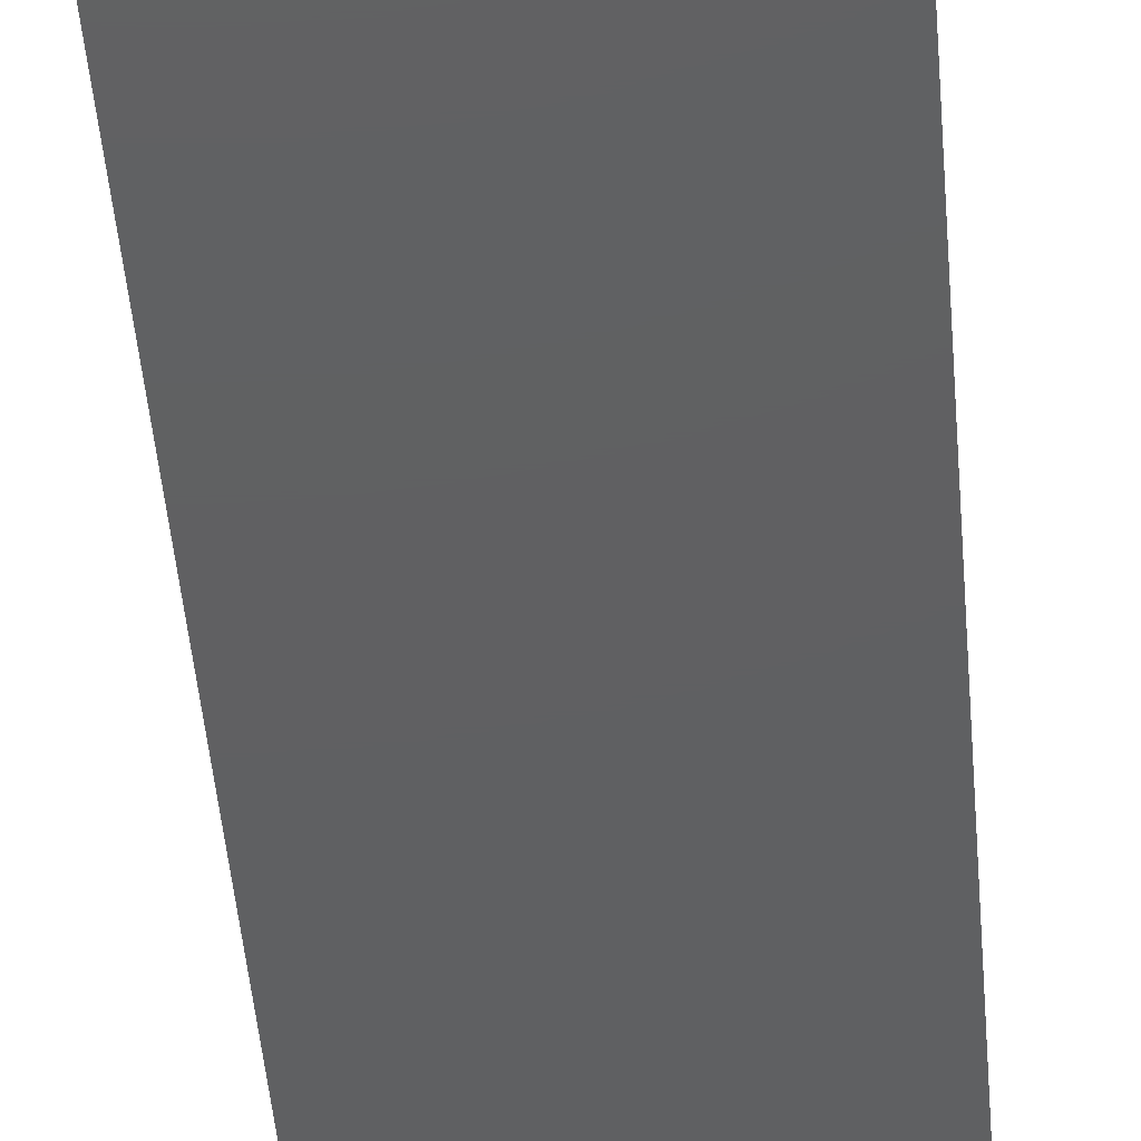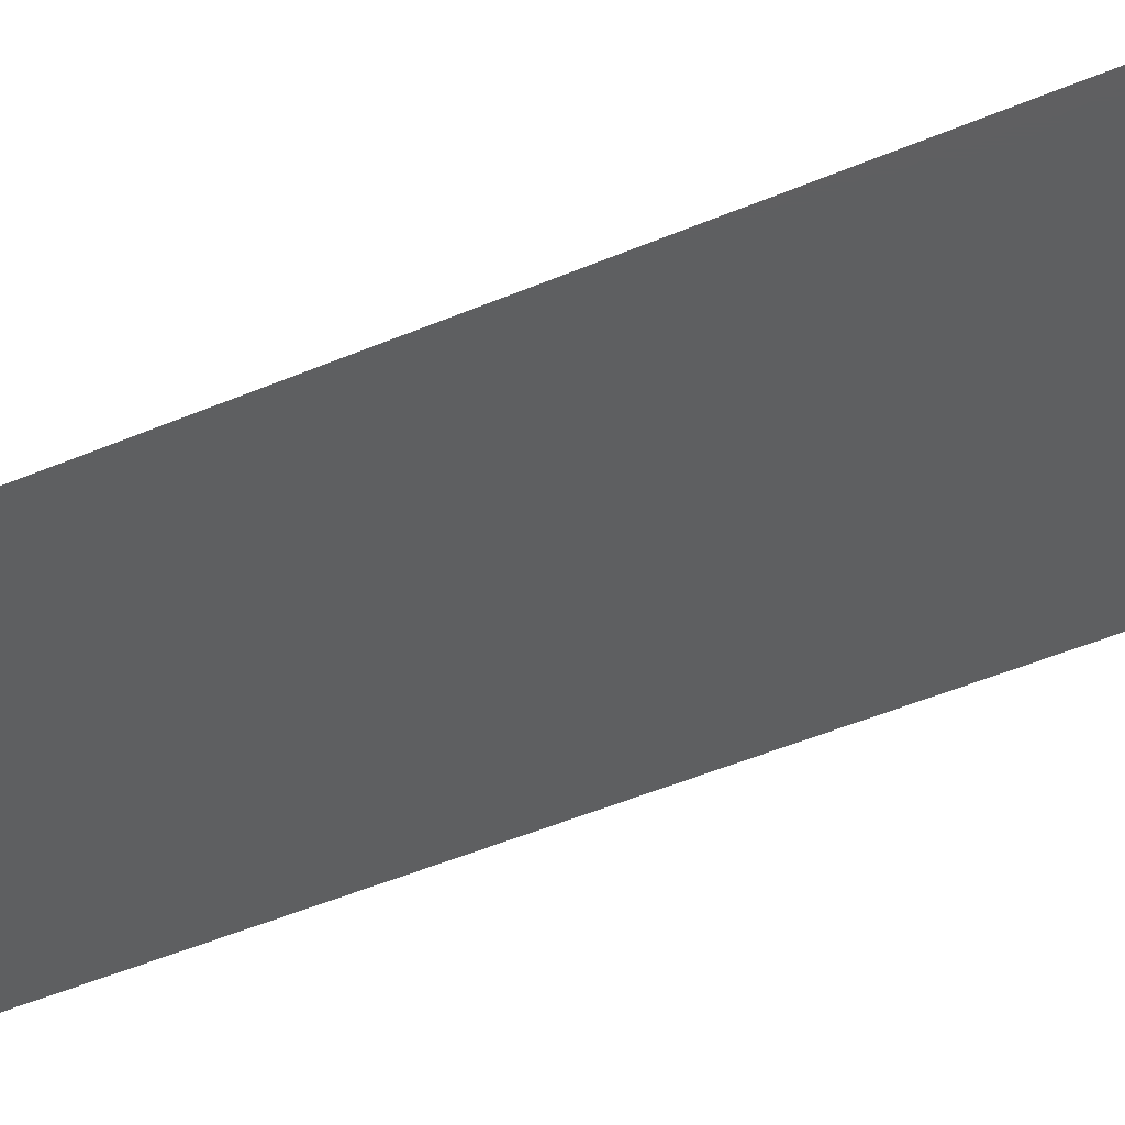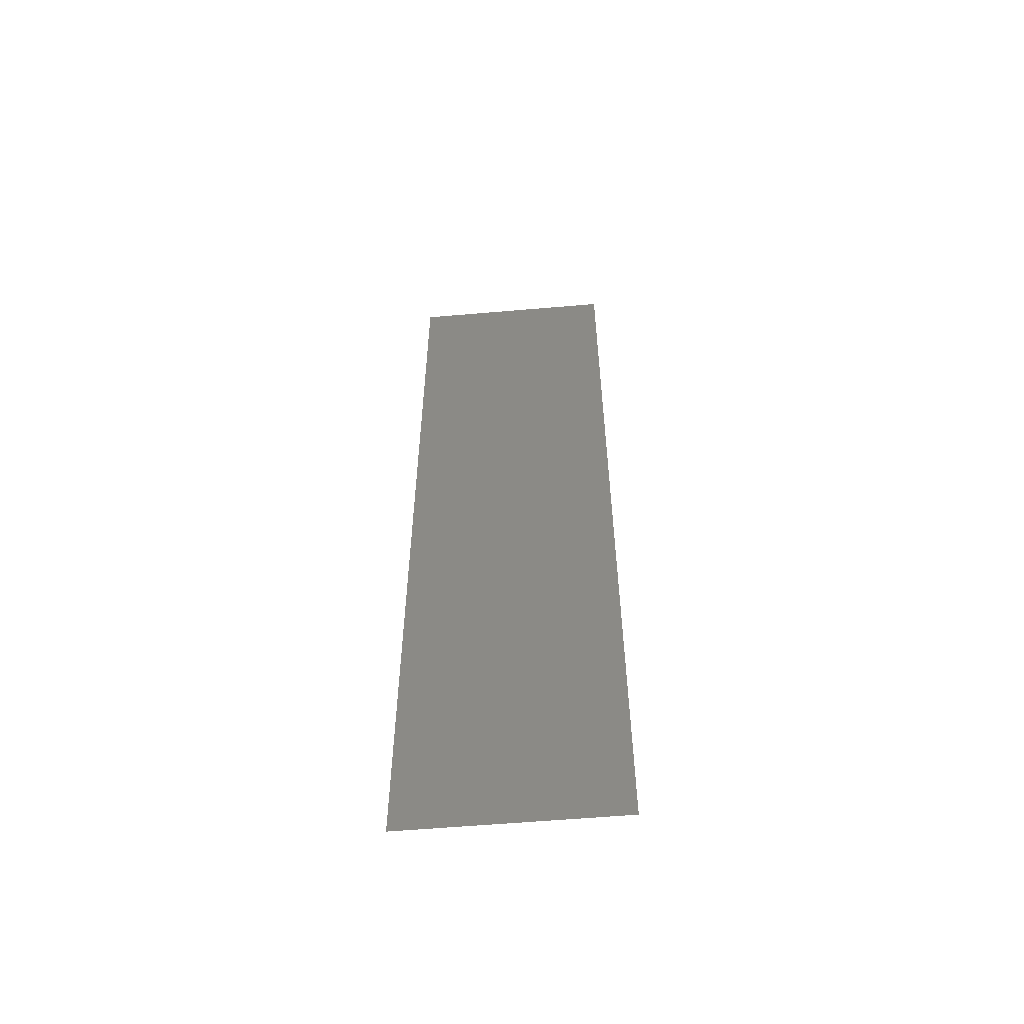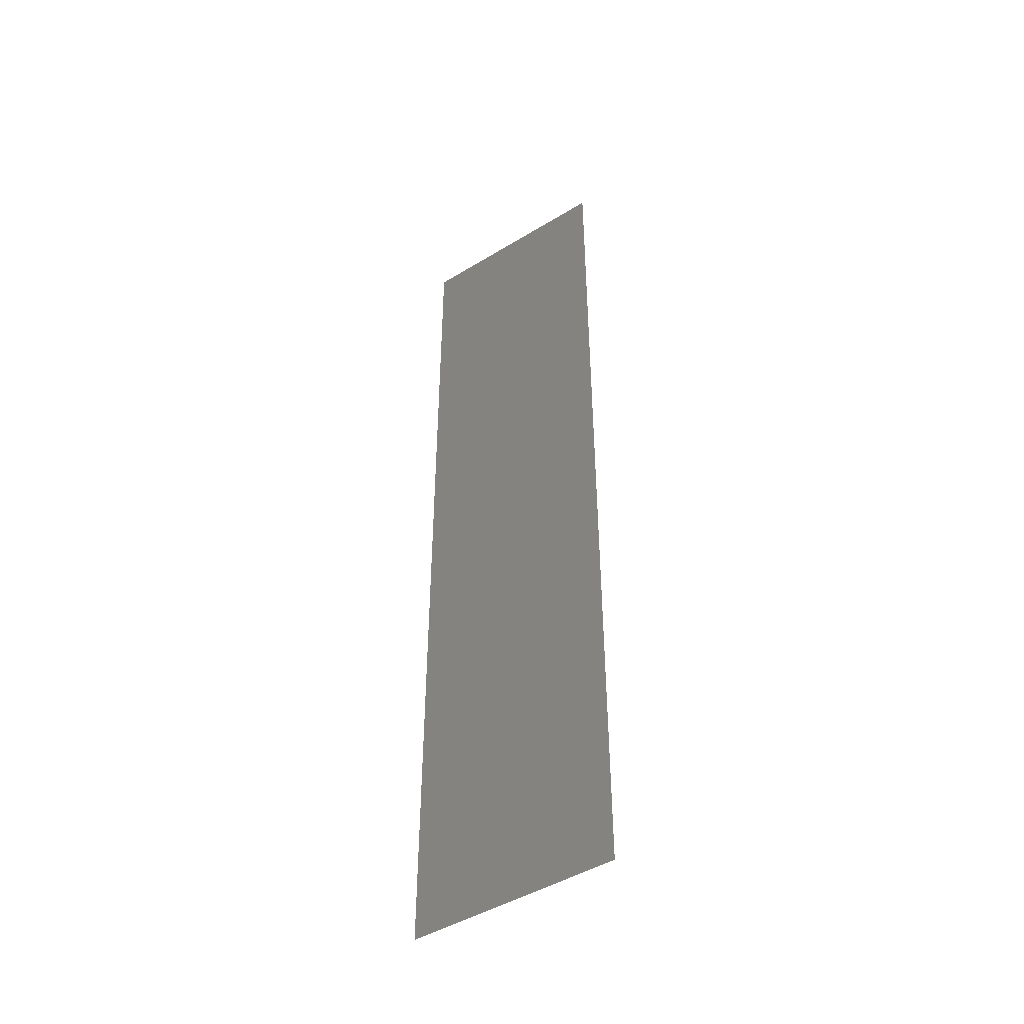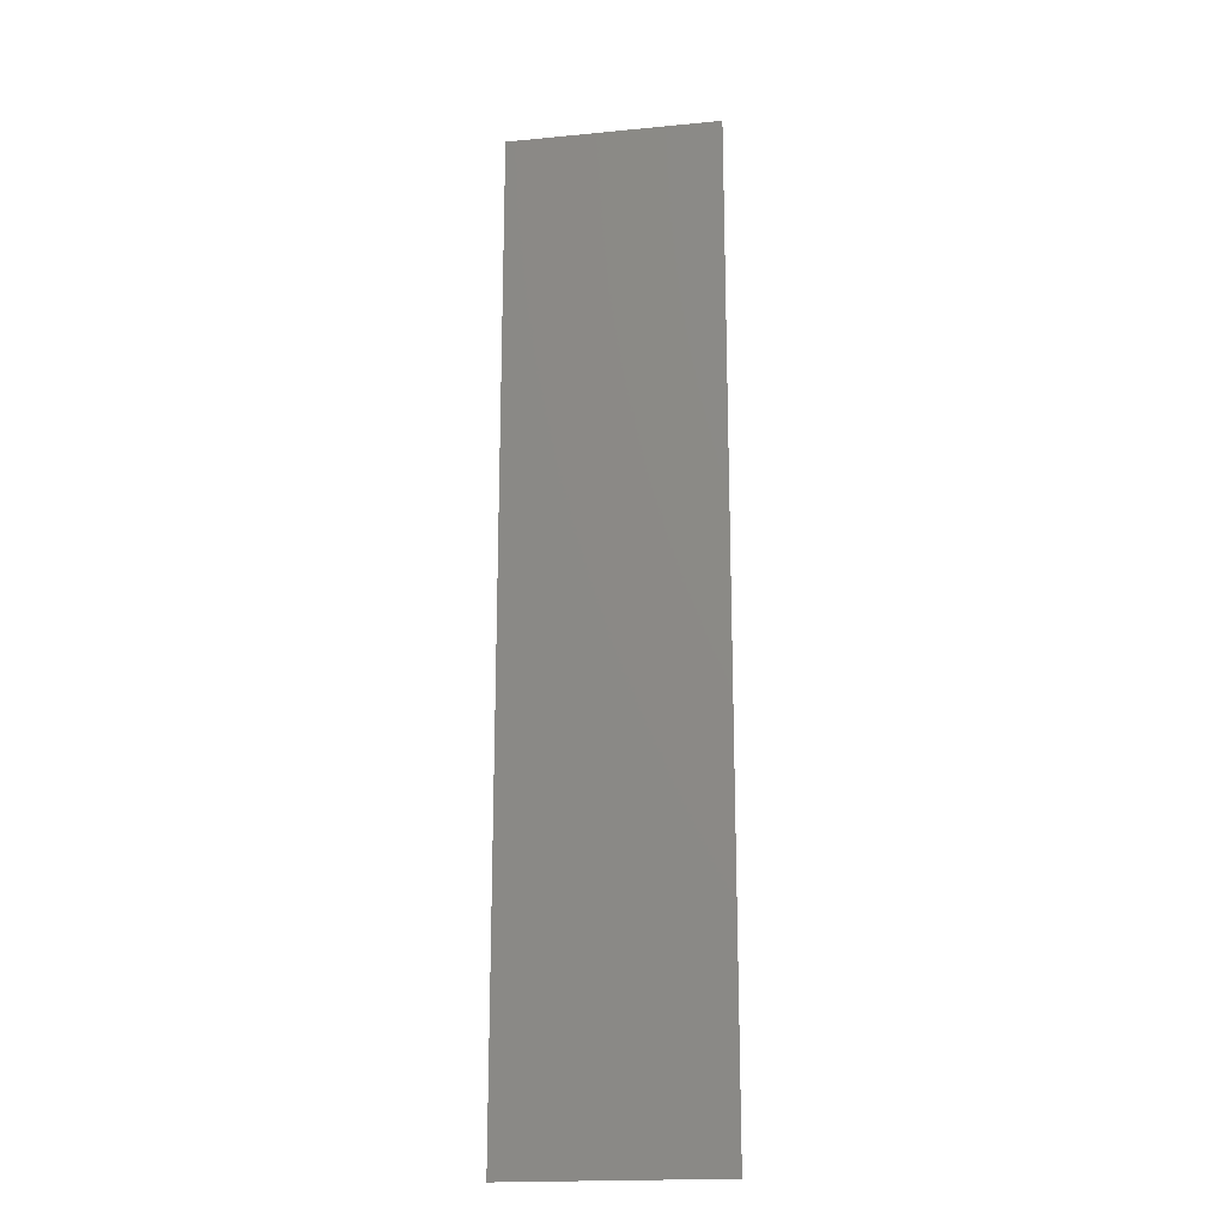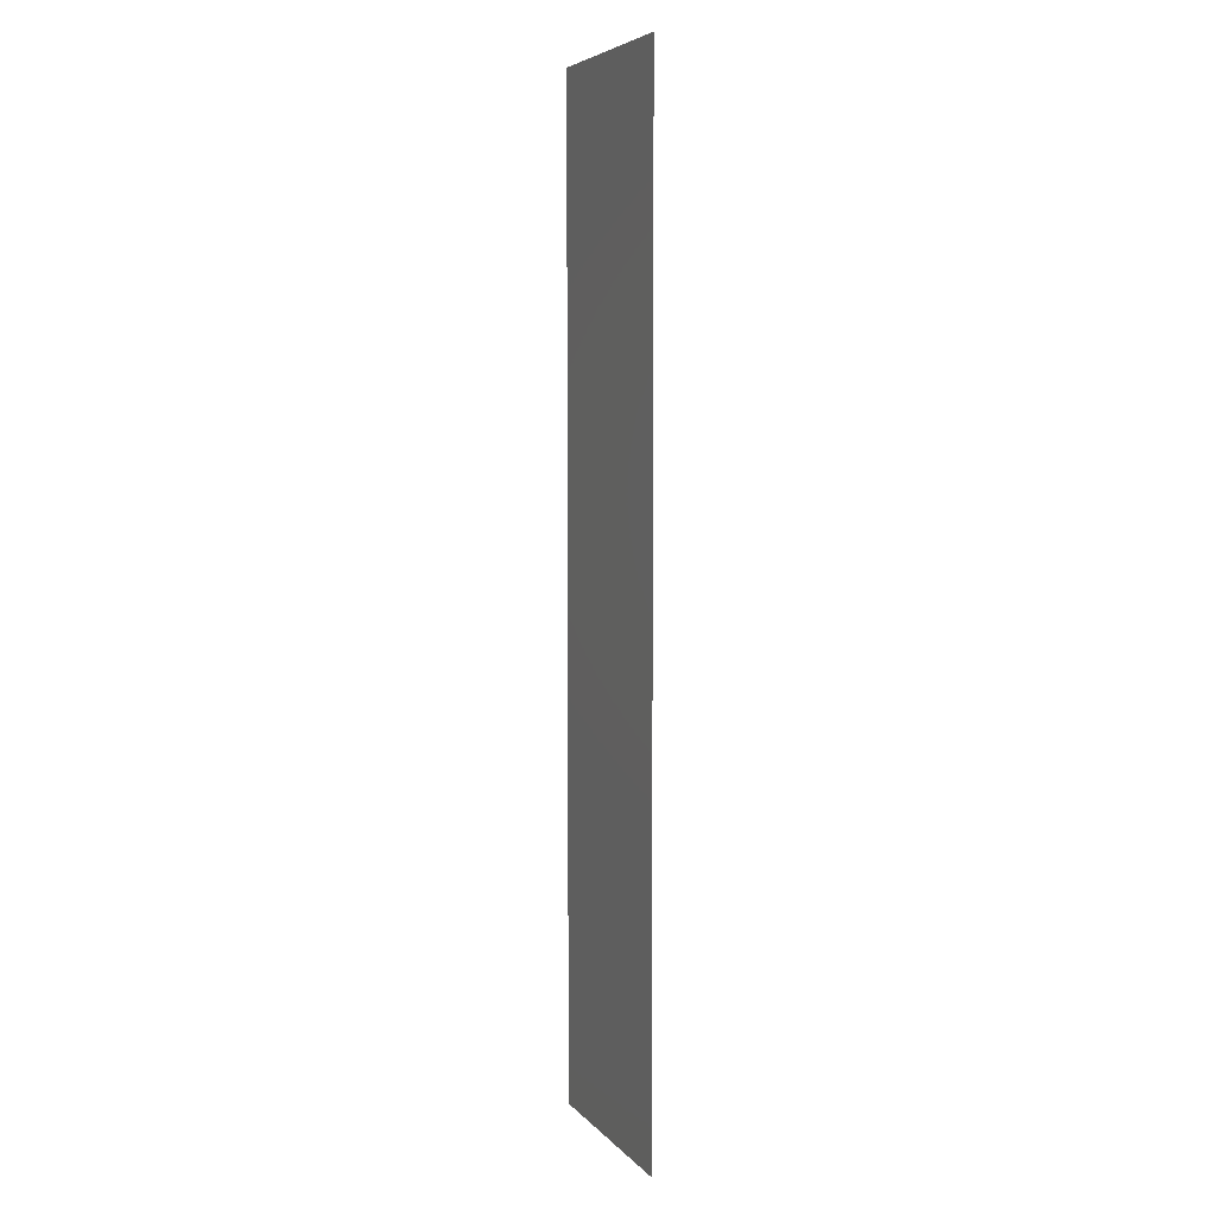
<metadata>
{"format":"stl","ext":"stl","renderer":"f3d","projection":"perspective","resolution":1024,"background":"white","views":[{"elev":-40.7,"azim":-175.8,"up":"+Z"},{"elev":-37.5,"azim":-59.7,"up":"+Z"},{"elev":-57.9,"azim":-174.9,"up":"+Y"},{"elev":-46.3,"azim":34.9,"up":"+Y"},{"elev":-18.9,"azim":-169.6,"up":"+Y"},{"elev":5.6,"azim":69.0,"up":"+Y"}]}
</metadata>
<code>
# stl→obj: 4 verts, 2 faces
v 0.001 -0.03 0.06
v 0.014 -0.03 0.06
v 0.014 0.03 0.06
v 0.001 0.03 0.06
f 1 2 3
f 3 4 1

</code>
